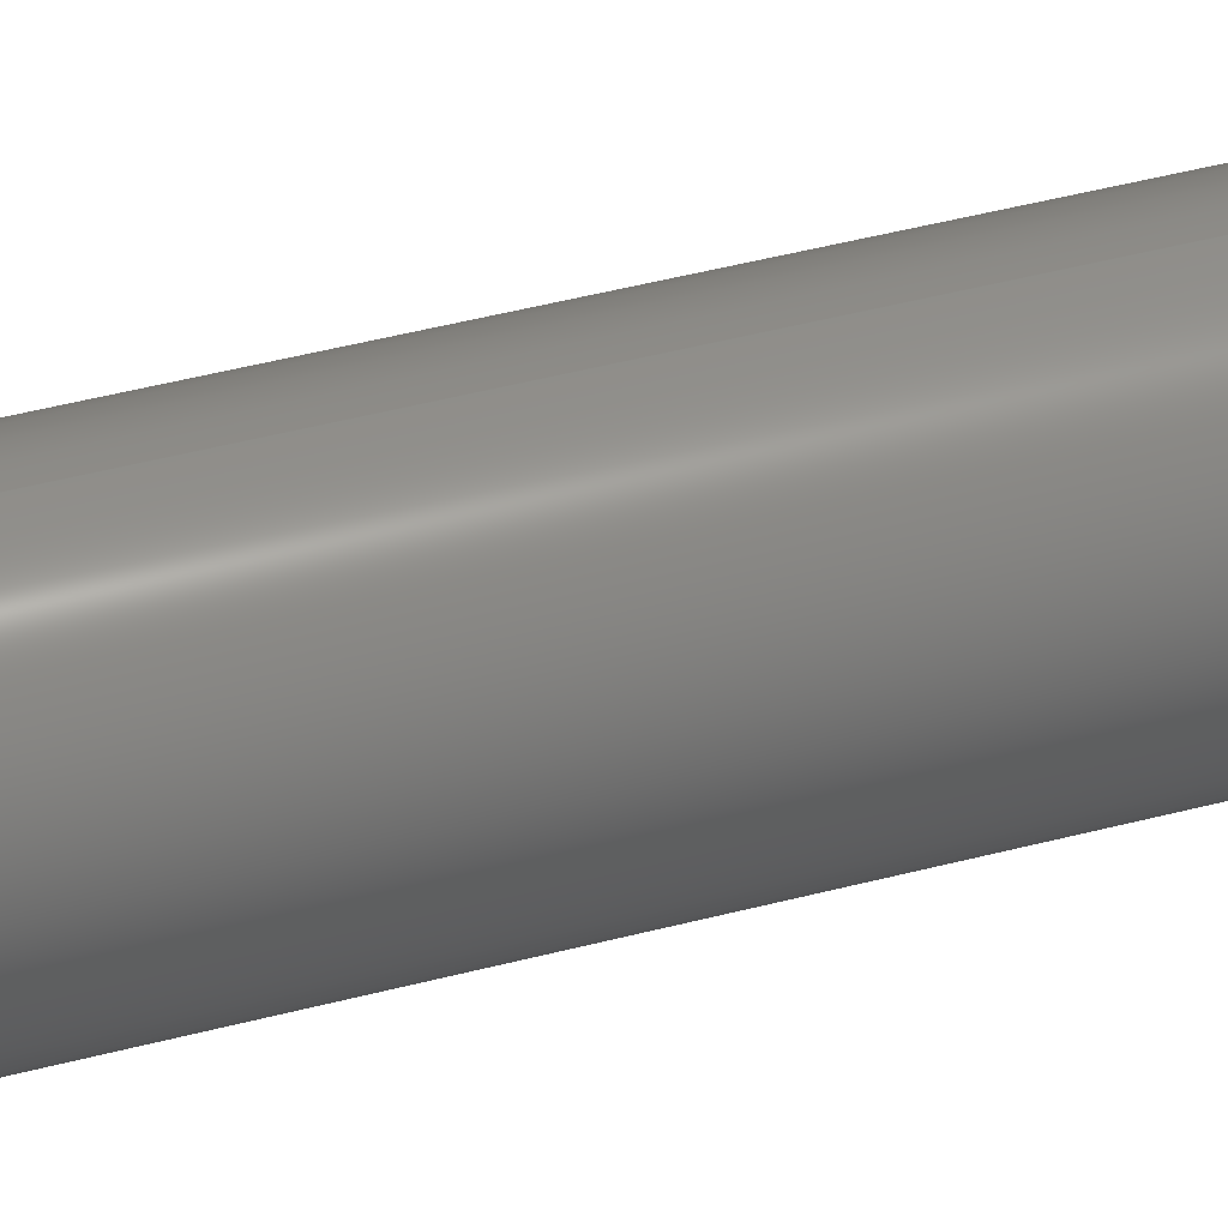
<metadata>
{"format":"step","ext":"step","renderer":"f3d","projection":"perspective","resolution":1024,"background":"white","views":[{"elev":39.5,"azim":-108.8,"up":"+Z"}]}
</metadata>
<code>
ISO-10303-21;
DATA;
#1 = CARTESIAN_POINT ( 'NONE',  ( 1.837e-15, 105, 15 ) ) ;
#2 = FACE_OUTER_BOUND ( 'NONE', #15, .T. ) ;
#3 = CALENDAR_DATE ( 2021, 24, 11 ) ;
#4 = DIRECTION ( 'NONE',  ( 0, -1, 0 ) ) ;
#5 = CARTESIAN_POINT ( 'NONE',  ( 2.449e-15, -115, -20 ) ) ;
#6 = VERTEX_POINT ( 'NONE', #106 ) ;
#7 = LOCAL_TIME ( 13, 36, 52, #241 ) ;
#8 = SECURITY_CLASSIFICATION_LEVEL ( 'unclassified' ) ;
#9 = DIRECTION ( 'NONE',  ( -0, 1, -0 ) ) ;
#10 = ORIENTED_EDGE ( 'NONE', *, *, #123, .F. ) ;
#11 = AXIS2_PLACEMENT_3D ( 'NONE', #21, #139, #228 ) ;
#12 = CARTESIAN_POINT ( 'NONE',  ( 0, 105, 0 ) ) ;
#13 = ADVANCED_FACE ( 'NONE', ( #25 ), #104, .T. ) ;
#14 = ORIENTED_EDGE ( 'NONE', *, *, #244, .T. ) ;
#15 = EDGE_LOOP ( 'NONE', ( #303, #220, #177, #66 ) ) ;
#16 = LINE ( 'NONE', #79, #280 ) ;
#17 = EDGE_CURVE ( 'NONE', #119, #199, #94, .T. ) ;
#18 = AXIS2_PLACEMENT_3D ( 'NONE', #50, #162, #74 ) ;
#19 = DIRECTION ( 'NONE',  ( -0, -1, -0 ) ) ;
#20 = LOCAL_TIME ( 13, 36, 52, #138 ) ;
#21 = CARTESIAN_POINT ( 'NONE',  ( 0, 115, 0 ) ) ;
#22 = FACE_OUTER_BOUND ( 'NONE', #200, .T. ) ;
#23 = AXIS2_PLACEMENT_3D ( 'NONE', #144, #265, #286 ) ;
#24 = EDGE_CURVE ( 'NONE', #250, #199, #16, .T. ) ;
#25 = FACE_OUTER_BOUND ( 'NONE', #225, .T. ) ;
#26 = PRODUCT_DEFINITION ( 'NON CONOSCIUTO', '', #159, #281 ) ;
#27 = PERSON_AND_ORGANIZATION ( #100, #96 ) ;
#28 = DIRECTION ( 'NONE',  ( 0, 1, 0 ) ) ;
#29 = DIRECTION ( 'NONE',  ( 0, 0, 1 ) ) ;
#30 = CARTESIAN_POINT ( 'NONE',  ( 1.837e-15, -105, 15 ) ) ;
#31 = APPROVAL_STATUS ( 'not_yet_approved' ) ;
#32 = CYLINDRICAL_SURFACE ( 'NONE', #288, 20 ) ;
#33 = CC_DESIGN_APPROVAL ( #233, ( #159 ) ) ;
#34 = CARTESIAN_POINT ( 'NONE',  ( 0, 105, -15 ) ) ;
#35 = ORIENTED_EDGE ( 'NONE', *, *, #275, .F. ) ;
#36 =( LENGTH_UNIT ( ) NAMED_UNIT ( * ) SI_UNIT ( .MILLI., .METRE. ) );
#37 = ORIENTED_EDGE ( 'NONE', *, *, #123, .T. ) ;
#38 = ORIENTED_EDGE ( 'NONE', *, *, #82, .T. ) ;
#39 = CIRCLE ( 'NONE', #161, 20 ) ;
#40 = DIRECTION ( 'NONE',  ( 0, 0, 1 ) ) ;
#41 = CLOSED_SHELL ( 'NONE', ( #229, #72, #147, #326, #44, #89, #56, #13, #259, #75 ) ) ;
#42 = DIRECTION ( 'NONE',  ( -0, -1, -0 ) ) ;
#43 = CC_DESIGN_APPROVAL ( #249, ( #26 ) ) ;
#44 = ADVANCED_FACE ( 'NONE', ( #260 ), #186, .T. ) ;
#45 = CARTESIAN_POINT ( 'NONE',  ( 2.449e-15, 105, 20 ) ) ;
#46 = CC_DESIGN_APPROVAL ( #188, ( #111 ) ) ;
#47 = PRODUCT ( 'Link 3 SCARA', 'Link 3 SCARA', '', ( #289 ) ) ;
#48 = PERSON_AND_ORGANIZATION ( #100, #96 ) ;
#49 = CC_DESIGN_DATE_AND_TIME_ASSIGNMENT ( #120, #109, ( #111 ) ) ;
#50 = CARTESIAN_POINT ( 'NONE',  ( 0, -105, 0 ) ) ;
#51 = CIRCLE ( 'NONE', #232, 15 ) ;
#52 = PERSON_AND_ORGANIZATION ( #100, #96 ) ;
#53 = DIRECTION ( 'NONE',  ( 0, 0, -1 ) ) ;
#54 = DATE_AND_TIME ( #85, #257 ) ;
#55 = FACE_OUTER_BOUND ( 'NONE', #99, .T. ) ;
#56 = ADVANCED_FACE ( 'NONE', ( #77, #179 ), #226, .F. ) ;
#57 = CARTESIAN_POINT ( 'NONE',  ( 0, 105, 0 ) ) ;
#58 = COORDINATED_UNIVERSAL_TIME_OFFSET ( 1, 0, .AHEAD. ) ;
#59 = LINE ( 'NONE', #245, #68 ) ;
#60 = VERTEX_POINT ( 'NONE', #202 ) ;
#61 = AXIS2_PLACEMENT_3D ( 'NONE', #154, #279, #40 ) ;
#62 = DIRECTION ( 'NONE',  ( -0, -1, -0 ) ) ;
#63 = EDGE_LOOP ( 'NONE', ( #268, #302 ) ) ;
#64 = APPROVAL_PERSON_ORGANIZATION ( #117, #233, #293 ) ;
#65 =( NAMED_UNIT ( * ) PLANE_ANGLE_UNIT ( ) SI_UNIT ( $, .RADIAN. ) );
#66 = ORIENTED_EDGE ( 'NONE', *, *, #152, .F. ) ;
#67 = ORIENTED_EDGE ( 'NONE', *, *, #287, .T. ) ;
#68 = VECTOR ( 'NONE', #9, 1000 ) ;
#69 = ORIENTED_EDGE ( 'NONE', *, *, #173, .F. ) ;
#70 = VECTOR ( 'NONE', #237, 1000 ) ;
#71 = DIRECTION ( 'NONE',  ( 0, -0, 1 ) ) ;
#72 = ADVANCED_FACE ( 'NONE', ( #230 ), #256, .T. ) ;
#73 = AXIS2_PLACEMENT_3D ( 'NONE', #132, #157, #208 ) ;
#74 = DIRECTION ( 'NONE',  ( 0, 0, -1 ) ) ;
#75 = ADVANCED_FACE ( 'NONE', ( #101, #328 ), #306, .F. ) ;
#76 = APPLICATION_CONTEXT ( 'configuration controlled 3d designs of mechanical parts and assemblies' ) ;
#77 = FACE_BOUND ( 'NONE', #63, .T. ) ;
#78 = COORDINATED_UNIVERSAL_TIME_OFFSET ( 1, 0, .AHEAD. ) ;
#79 = CARTESIAN_POINT ( 'NONE',  ( 2.449e-15, -115, -20 ) ) ;
#80 = APPROVAL_DATE_TIME ( #54, #233 ) ;
#81 = FACE_OUTER_BOUND ( 'NONE', #251, .T. ) ;
#82 = EDGE_CURVE ( 'NONE', #148, #272, #130, .T. ) ;
#83 = MANIFOLD_SOLID_BREP ( 'Estrusione-Estrusione3', #41 ) ;
#84 = AXIS2_PLACEMENT_3D ( 'NONE', #292, #4, #195 ) ;
#85 = CALENDAR_DATE ( 2021, 24, 11 ) ;
#86 = CARTESIAN_POINT ( 'NONE',  ( 0, 105, 0 ) ) ;
#87 = DATE_AND_TIME ( #3, #20 ) ;
#88 = CARTESIAN_POINT ( 'NONE',  ( 2.449e-15, 115, 20 ) ) ;
#89 = ADVANCED_FACE ( 'NONE', ( #22 ), #227, .T. ) ;
#90 = VERTEX_POINT ( 'NONE', #45 ) ;
#91 = CYLINDRICAL_SURFACE ( 'NONE', #142, 15 ) ;
#92 = VERTEX_POINT ( 'NONE', #258 ) ;
#93 = CC_DESIGN_PERSON_AND_ORGANIZATION_ASSIGNMENT ( #27, #283, ( #26 ) ) ;
#94 = CIRCLE ( 'NONE', #18, 20 ) ;
#95 = DIRECTION ( 'NONE',  ( -0, -1, -0 ) ) ;
#96 = ORGANIZATION ( 'NON SPECIFICATO', 'NON SPECIFICATO', '' ) ;
#97 = ORIENTED_EDGE ( 'NONE', *, *, #287, .F. ) ;
#98 = ORIENTED_EDGE ( 'NONE', *, *, #238, .T. ) ;
#99 = EDGE_LOOP ( 'NONE', ( #316, #37 ) ) ;
#100 = PERSON ( 'NON SPECIFICATO', 'NON SPECIFICATO', 'NON SPECIFICATO', ('NON SPECIFICATO'), ('NON SPECIFICATO'), ('NON SPECIFICATO') ) ;
#101 = FACE_BOUND ( 'NONE', #170, .T. ) ;
#102 = DIRECTION ( 'NONE',  ( 0, -0, 1 ) ) ;
#103 = CIRCLE ( 'NONE', #137, 20 ) ;
#104 = CYLINDRICAL_SURFACE ( 'NONE', #61, 20 ) ;
#105 = UNCERTAINTY_MEASURE_WITH_UNIT (LENGTH_MEASURE( 1e-05 ), #36, 'distance_accuracy_value', 'NONE');
#106 = CARTESIAN_POINT ( 'NONE',  ( 0, -115, 20 ) ) ;
#107 = AXIS2_PLACEMENT_3D ( 'NONE', #282, #235, #102 ) ;
#108 = AXIS2_PLACEMENT_3D ( 'NONE', #133, #327, #71 ) ;
#109 = DATE_TIME_ROLE ( 'classification_date' ) ;
#110 = DIRECTION ( 'NONE',  ( -0, -1, -0 ) ) ;
#111 = SECURITY_CLASSIFICATION ( '', '', #8 ) ;
#112 = EDGE_CURVE ( 'NONE', #253, #60, #204, .T. ) ;
#113 = CALENDAR_DATE ( 2021, 24, 11 ) ;
#114 = DIRECTION ( 'NONE',  ( 0, 1, 0 ) ) ;
#115 = APPROVAL_STATUS ( 'not_yet_approved' ) ;
#116 = DIRECTION ( 'NONE',  ( -0, -1, -0 ) ) ;
#117 = PERSON_AND_ORGANIZATION ( #100, #96 ) ;
#118 = DIRECTION ( 'NONE',  ( 0, 0, 1 ) ) ;
#119 = VERTEX_POINT ( 'NONE', #135 ) ;
#120 = DATE_AND_TIME ( #113, #7 ) ;
#121 = FACE_OUTER_BOUND ( 'NONE', #201, .T. ) ;
#122 = CIRCLE ( 'NONE', #277, 20 ) ;
#123 = EDGE_CURVE ( 'NONE', #250, #6, #39, .T. ) ;
#124 = ORIENTED_EDGE ( 'NONE', *, *, #17, .T. ) ;
#125 = DIRECTION ( 'NONE',  ( 0, 0, 1 ) ) ;
#126 = ORIENTED_EDGE ( 'NONE', *, *, #244, .F. ) ;
#127 = EDGE_CURVE ( 'NONE', #224, #272, #308, .T. ) ;
#128 = EDGE_LOOP ( 'NONE', ( #274, #320 ) ) ;
#129 = DIRECTION ( 'NONE',  ( 0, 0, -1 ) ) ;
#130 = CIRCLE ( 'NONE', #181, 15 ) ;
#131 = EDGE_CURVE ( 'NONE', #224, #149, #51, .T. ) ;
#132 = CARTESIAN_POINT ( 'NONE',  ( 0, -105, 0 ) ) ;
#133 = CARTESIAN_POINT ( 'NONE',  ( 0, 105, 0 ) ) ;
#134 = CC_DESIGN_PERSON_AND_ORGANIZATION_ASSIGNMENT ( #236, #234, ( #159 ) ) ;
#135 = CARTESIAN_POINT ( 'NONE',  ( 0, -105, 20 ) ) ;
#136 = VECTOR ( 'NONE', #263, 1000 ) ;
#137 = AXIS2_PLACEMENT_3D ( 'NONE', #216, #242, #53 ) ;
#138 = COORDINATED_UNIVERSAL_TIME_OFFSET ( 1, 0, .AHEAD. ) ;
#139 = DIRECTION ( 'NONE',  ( 0, 1, 0 ) ) ;
#140 = EDGE_CURVE ( 'NONE', #149, #224, #334, .T. ) ;
#141 = APPROVAL_ROLE ( '' ) ;
#142 = AXIS2_PLACEMENT_3D ( 'NONE', #197, #62, #171 ) ;
#143 = DIRECTION ( 'NONE',  ( 0, 0, -1 ) ) ;
#144 = CARTESIAN_POINT ( 'NONE',  ( 0, 115, 0 ) ) ;
#145 = LINE ( 'NONE', #314, #155 ) ;
#146 = DIRECTION ( 'NONE',  ( 0, 0, 1 ) ) ;
#147 = ADVANCED_FACE ( 'NONE', ( #2 ), #240, .T. ) ;
#148 = VERTEX_POINT ( 'NONE', #214 ) ;
#149 = VERTEX_POINT ( 'NONE', #34 ) ;
#150 = CIRCLE ( 'NONE', #331, 20 ) ;
#151 = EDGE_LOOP ( 'NONE', ( #126, #217 ) ) ;
#152 = EDGE_CURVE ( 'NONE', #149, #148, #145, .T. ) ;
#153 = EDGE_LOOP ( 'NONE', ( #174, #323, #223, #196 ) ) ;
#154 = CARTESIAN_POINT ( 'NONE',  ( 0, -115, 0 ) ) ;
#155 = VECTOR ( 'NONE', #116, 1000 ) ;
#156 = DIRECTION ( 'NONE',  ( 0, 0, 1 ) ) ;
#157 = DIRECTION ( 'NONE',  ( 0, -1, 0 ) ) ;
#158 = LOCAL_TIME ( 13, 36, 52, #185 ) ;
#159 = PRODUCT_DEFINITION_FORMATION_WITH_SPECIFIED_SOURCE ( 'TUTTO', '', #47, .NOT_KNOWN. ) ;
#160 = CC_DESIGN_SECURITY_CLASSIFICATION ( #111, ( #159 ) ) ;
#161 = AXIS2_PLACEMENT_3D ( 'NONE', #211, #332, #284 ) ;
#162 = DIRECTION ( 'NONE',  ( 0, -1, 0 ) ) ;
#163 = PERSON_AND_ORGANIZATION_ROLE ( 'design_owner' ) ;
#164 = CARTESIAN_POINT ( 'NONE',  ( 0, 105, 0 ) ) ;
#165 = DATE_AND_TIME ( #311, #246 ) ;
#166 = CARTESIAN_POINT ( 'NONE',  ( 0, -115, 0 ) ) ;
#167 = DIRECTION ( 'NONE',  ( 0, 1, 0 ) ) ;
#168 = PERSON_AND_ORGANIZATION ( #100, #96 ) ;
#169 = CARTESIAN_POINT ( 'NONE',  ( 2.449e-15, 115, 20 ) ) ;
#170 = EDGE_LOOP ( 'NONE', ( #330, #35 ) ) ;
#171 = DIRECTION ( 'NONE',  ( 0, 0, -1 ) ) ;
#172 = EDGE_LOOP ( 'NONE', ( #69, #97, #98, #14 ) ) ;
#173 = EDGE_CURVE ( 'NONE', #253, #90, #193, .T. ) ;
#174 = ORIENTED_EDGE ( 'NONE', *, *, #112, .F. ) ;
#175 = AXIS2_PLACEMENT_3D ( 'NONE', #321, #167, #29 ) ;
#176 = ORIENTED_EDGE ( 'NONE', *, *, #24, .T. ) ;
#177 = ORIENTED_EDGE ( 'NONE', *, *, #275, .T. ) ;
#178 = APPLICATION_CONTEXT ( 'configuration controlled 3d designs of mechanical parts and assemblies' ) ;
#179 = FACE_OUTER_BOUND ( 'NONE', #151, .T. ) ;
#180 = CC_DESIGN_PERSON_AND_ORGANIZATION_ASSIGNMENT ( #335, #192, ( #111 ) ) ;
#181 = AXIS2_PLACEMENT_3D ( 'NONE', #310, #304, #156 ) ;
#182 = DIRECTION ( 'NONE',  ( 0, 0, -1 ) ) ;
#183 = EDGE_CURVE ( 'NONE', #199, #119, #103, .T. ) ;
#184 = EDGE_CURVE ( 'NONE', #90, #92, #122, .T. ) ;
#185 = COORDINATED_UNIVERSAL_TIME_OFFSET ( 1, 0, .AHEAD. ) ;
#186 = CYLINDRICAL_SURFACE ( 'NONE', #322, 20 ) ;
#187 = APPROVAL_DATE_TIME ( #165, #188 ) ;
#188 = APPROVAL ( #309, 'NON SPECIFICATO' ) ;
#189 = SHAPE_DEFINITION_REPRESENTATION ( #231, #254 ) ;
#190 = CIRCLE ( 'NONE', #23, 20 ) ;
#191 = DIRECTION ( 'NONE',  ( -0, 1, -0 ) ) ;
#192 = PERSON_AND_ORGANIZATION_ROLE ( 'classification_officer' ) ;
#193 = LINE ( 'NONE', #88, #70 ) ;
#194 = DATE_TIME_ROLE ( 'creation_date' ) ;
#195 = DIRECTION ( 'NONE',  ( 0, 0, -1 ) ) ;
#196 = ORIENTED_EDGE ( 'NONE', *, *, #238, .F. ) ;
#197 = CARTESIAN_POINT ( 'NONE',  ( 0, 105, 0 ) ) ;
#198 = ORIENTED_EDGE ( 'NONE', *, *, #140, .F. ) ;
#199 = VERTEX_POINT ( 'NONE', #267 ) ;
#200 = EDGE_LOOP ( 'NONE', ( #67, #324 ) ) ;
#201 = EDGE_LOOP ( 'NONE', ( #247, #198, #271, #38 ) ) ;
#202 = CARTESIAN_POINT ( 'NONE',  ( 0, 115, -20 ) ) ;
#203 = DIRECTION ( 'NONE',  ( -0, 1, -0 ) ) ;
#204 = CIRCLE ( 'NONE', #11, 20 ) ;
#205 = AXIS2_PLACEMENT_3D ( 'NONE', #285, #264, #266 ) ;
#206 = EDGE_CURVE ( 'NONE', #6, #250, #318, .T. ) ;
#207 = AXIS2_PLACEMENT_3D ( 'NONE', #255, #19, #182 ) ;
#208 = DIRECTION ( 'NONE',  ( 0, -0, -1 ) ) ;
#209 = CC_DESIGN_PERSON_AND_ORGANIZATION_ASSIGNMENT ( #168, #243, ( #159 ) ) ;
#210 = PERSON_AND_ORGANIZATION ( #100, #96 ) ;
#211 = CARTESIAN_POINT ( 'NONE',  ( 0, -115, 0 ) ) ;
#212 = APPROVAL_ROLE ( '' ) ;
#213 = DIRECTION ( 'NONE',  ( 0, 0, 1 ) ) ;
#214 = CARTESIAN_POINT ( 'NONE',  ( 0, -105, -15 ) ) ;
#215 = DATE_AND_TIME ( #313, #158 ) ;
#216 = CARTESIAN_POINT ( 'NONE',  ( 0, -105, 0 ) ) ;
#217 = ORIENTED_EDGE ( 'NONE', *, *, #184, .F. ) ;
#218 = DIRECTION ( 'NONE',  ( 0, 1, 0 ) ) ;
#219 = AXIS2_PLACEMENT_3D ( 'NONE', #86, #95, #143 ) ;
#220 = ORIENTED_EDGE ( 'NONE', *, *, #127, .T. ) ;
#221 = CARTESIAN_POINT ( 'NONE',  ( 0, -115, 0 ) ) ;
#222 = CIRCLE ( 'NONE', #175, 15 ) ;
#223 = ORIENTED_EDGE ( 'NONE', *, *, #184, .T. ) ;
#224 = VERTEX_POINT ( 'NONE', #312 ) ;
#225 = EDGE_LOOP ( 'NONE', ( #299, #296, #276, #124 ) ) ;
#226 = PLANE ( 'NONE',  #108 ) ;
#227 = PLANE ( 'NONE',  #107 ) ;
#228 = DIRECTION ( 'NONE',  ( 0, 0, 1 ) ) ;
#229 = ADVANCED_FACE ( 'NONE', ( #81 ), #32, .T. ) ;
#230 = FACE_OUTER_BOUND ( 'NONE', #153, .T. ) ;
#231 = PRODUCT_DEFINITION_SHAPE ( 'NONE', 'NONE',  #26 ) ;
#232 = AXIS2_PLACEMENT_3D ( 'NONE', #164, #218, #262 ) ;
#233 = APPROVAL ( #115, 'NON SPECIFICATO' ) ;
#234 = PERSON_AND_ORGANIZATION_ROLE ( 'creator' ) ;
#235 = DIRECTION ( 'NONE',  ( 0, 1, 0 ) ) ;
#236 = PERSON_AND_ORGANIZATION ( #100, #96 ) ;
#237 = DIRECTION ( 'NONE',  ( -0, -1, -0 ) ) ;
#238 = EDGE_CURVE ( 'NONE', #60, #92, #298, .T. ) ;
#239 = APPLICATION_PROTOCOL_DEFINITION ( 'international standard', 'config_control_design', 1994, #76 ) ;
#240 = CYLINDRICAL_SURFACE ( 'NONE', #219, 15 ) ;
#241 = COORDINATED_UNIVERSAL_TIME_OFFSET ( 1, 0, .AHEAD. ) ;
#242 = DIRECTION ( 'NONE',  ( 0, -1, 0 ) ) ;
#243 = PERSON_AND_ORGANIZATION_ROLE ( 'design_supplier' ) ;
#244 = EDGE_CURVE ( 'NONE', #92, #90, #150, .T. ) ;
#245 = CARTESIAN_POINT ( 'NONE',  ( 0, -115, 20 ) ) ;
#246 = LOCAL_TIME ( 13, 36, 52, #78 ) ;
#247 = ORIENTED_EDGE ( 'NONE', *, *, #127, .F. ) ;
#248 = CARTESIAN_POINT ( 'NONE',  ( 0, 115, -20 ) ) ;
#249 = APPROVAL ( #31, 'NON SPECIFICATO' ) ;
#250 = VERTEX_POINT ( 'NONE', #5 ) ;
#251 = EDGE_LOOP ( 'NONE', ( #10, #176, #325, #301 ) ) ;
#252 = APPROVAL_PERSON_ORGANIZATION ( #48, #249, #141 ) ;
#253 = VERTEX_POINT ( 'NONE', #169 ) ;
#254 = ADVANCED_BREP_SHAPE_REPRESENTATION ( 'Link 3 SCARA', ( #83, #205 ), #333 ) ;
#255 = CARTESIAN_POINT ( 'NONE',  ( 0, 115, 0 ) ) ;
#256 = CYLINDRICAL_SURFACE ( 'NONE', #207, 20 ) ;
#257 = LOCAL_TIME ( 13, 36, 52, #58 ) ;
#258 = CARTESIAN_POINT ( 'NONE',  ( 0, 105, -20 ) ) ;
#259 = ADVANCED_FACE ( 'NONE', ( #55 ), #269, .T. ) ;
#260 = FACE_OUTER_BOUND ( 'NONE', #172, .T. ) ;
#261 = APPLICATION_PROTOCOL_DEFINITION ( 'international standard', 'config_control_design', 1994, #178 ) ;
#262 = DIRECTION ( 'NONE',  ( 0, 0, 1 ) ) ;
#263 = DIRECTION ( 'NONE',  ( -0, -1, -0 ) ) ;
#264 = DIRECTION ( 'NONE',  ( 0, 0, 1 ) ) ;
#265 = DIRECTION ( 'NONE',  ( 0, 1, 0 ) ) ;
#266 = DIRECTION ( 'NONE',  ( 1, 0, 0 ) ) ;
#267 = CARTESIAN_POINT ( 'NONE',  ( 2.449e-15, -105, -20 ) ) ;
#268 = ORIENTED_EDGE ( 'NONE', *, *, #140, .T. ) ;
#269 = PLANE ( 'NONE',  #273 ) ;
#270 = CC_DESIGN_DATE_AND_TIME_ASSIGNMENT ( #87, #194, ( #26 ) ) ;
#271 = ORIENTED_EDGE ( 'NONE', *, *, #152, .T. ) ;
#272 = VERTEX_POINT ( 'NONE', #30 ) ;
#273 = AXIS2_PLACEMENT_3D ( 'NONE', #166, #319, #295 ) ;
#274 = ORIENTED_EDGE ( 'NONE', *, *, #17, .F. ) ;
#275 = EDGE_CURVE ( 'NONE', #272, #148, #222, .T. ) ;
#276 = ORIENTED_EDGE ( 'NONE', *, *, #307, .T. ) ;
#277 = AXIS2_PLACEMENT_3D ( 'NONE', #12, #114, #213 ) ;
#278 = CARTESIAN_POINT ( 'NONE',  ( 0, 115, 0 ) ) ;
#279 = DIRECTION ( 'NONE',  ( -0, 1, -0 ) ) ;
#280 = VECTOR ( 'NONE', #203, 1000 ) ;
#281 = DESIGN_CONTEXT ( 'detailed design', #178, 'design' ) ;
#282 = CARTESIAN_POINT ( 'NONE',  ( 0, 115, 0 ) ) ;
#283 = PERSON_AND_ORGANIZATION_ROLE ( 'creator' ) ;
#284 = DIRECTION ( 'NONE',  ( 0, 0, -1 ) ) ;
#285 = CARTESIAN_POINT ( 'NONE',  ( 0, 0, 0 ) ) ;
#286 = DIRECTION ( 'NONE',  ( 0, 0, 1 ) ) ;
#287 = EDGE_CURVE ( 'NONE', #60, #253, #190, .T. ) ;
#288 = AXIS2_PLACEMENT_3D ( 'NONE', #221, #191, #125 ) ;
#289 = MECHANICAL_CONTEXT ( 'NONE', #76, 'mechanical' ) ;
#290 = DIRECTION ( 'NONE',  ( 0, 1, 0 ) ) ;
#291 = APPROVAL_DATE_TIME ( #215, #249 ) ;
#292 = CARTESIAN_POINT ( 'NONE',  ( 0, -115, 0 ) ) ;
#293 = APPROVAL_ROLE ( '' ) ;
#294 = AXIS2_PLACEMENT_3D ( 'NONE', #315, #28, #146 ) ;
#295 = DIRECTION ( 'NONE',  ( 0, -0, -1 ) ) ;
#296 = ORIENTED_EDGE ( 'NONE', *, *, #206, .F. ) ;
#297 = CC_DESIGN_PERSON_AND_ORGANIZATION_ASSIGNMENT ( #52, #163, ( #47 ) ) ;
#298 = LINE ( 'NONE', #248, #136 ) ;
#299 = ORIENTED_EDGE ( 'NONE', *, *, #24, .F. ) ;
#300 = APPROVAL_PERSON_ORGANIZATION ( #210, #188, #212 ) ;
#301 = ORIENTED_EDGE ( 'NONE', *, *, #307, .F. ) ;
#302 = ORIENTED_EDGE ( 'NONE', *, *, #131, .T. ) ;
#303 = ORIENTED_EDGE ( 'NONE', *, *, #131, .F. ) ;
#304 = DIRECTION ( 'NONE',  ( 0, 1, 0 ) ) ;
#305 = VECTOR ( 'NONE', #110, 1000 ) ;
#306 = PLANE ( 'NONE',  #73 ) ;
#307 = EDGE_CURVE ( 'NONE', #6, #119, #59, .T. ) ;
#308 = LINE ( 'NONE', #1, #305 ) ;
#309 = APPROVAL_STATUS ( 'not_yet_approved' ) ;
#310 = CARTESIAN_POINT ( 'NONE',  ( 0, -105, 0 ) ) ;
#311 = CALENDAR_DATE ( 2021, 24, 11 ) ;
#312 = CARTESIAN_POINT ( 'NONE',  ( 1.837e-15, 105, 15 ) ) ;
#313 = CALENDAR_DATE ( 2021, 24, 11 ) ;
#314 = CARTESIAN_POINT ( 'NONE',  ( 0, 105, -15 ) ) ;
#315 = CARTESIAN_POINT ( 'NONE',  ( 0, 105, 0 ) ) ;
#316 = ORIENTED_EDGE ( 'NONE', *, *, #206, .T. ) ;
#317 =( NAMED_UNIT ( * ) SI_UNIT ( $, .STERADIAN. ) SOLID_ANGLE_UNIT ( ) );
#318 = CIRCLE ( 'NONE', #84, 20 ) ;
#319 = DIRECTION ( 'NONE',  ( 0, -1, 0 ) ) ;
#320 = ORIENTED_EDGE ( 'NONE', *, *, #183, .F. ) ;
#321 = CARTESIAN_POINT ( 'NONE',  ( 0, -105, 0 ) ) ;
#322 = AXIS2_PLACEMENT_3D ( 'NONE', #278, #42, #129 ) ;
#323 = ORIENTED_EDGE ( 'NONE', *, *, #173, .T. ) ;
#324 = ORIENTED_EDGE ( 'NONE', *, *, #112, .T. ) ;
#325 = ORIENTED_EDGE ( 'NONE', *, *, #183, .T. ) ;
#326 = ADVANCED_FACE ( 'NONE', ( #121 ), #91, .T. ) ;
#327 = DIRECTION ( 'NONE',  ( 0, 1, 0 ) ) ;
#328 = FACE_OUTER_BOUND ( 'NONE', #128, .T. ) ;
#329 = PRODUCT_RELATED_PRODUCT_CATEGORY ( 'detail', '', ( #47 ) ) ;
#330 = ORIENTED_EDGE ( 'NONE', *, *, #82, .F. ) ;
#331 = AXIS2_PLACEMENT_3D ( 'NONE', #57, #290, #118 ) ;
#332 = DIRECTION ( 'NONE',  ( 0, -1, 0 ) ) ;
#333 =( GEOMETRIC_REPRESENTATION_CONTEXT ( 3 ) GLOBAL_UNCERTAINTY_ASSIGNED_CONTEXT ( ( #105 ) ) GLOBAL_UNIT_ASSIGNED_CONTEXT ( ( #36, #65, #317 ) ) REPRESENTATION_CONTEXT ( 'NONE', 'WORKASPACE' ) );
#334 = CIRCLE ( 'NONE', #294, 15 ) ;
#335 = PERSON_AND_ORGANIZATION ( #100, #96 ) ;
ENDSEC;
END-ISO-10303-21;

</code>
